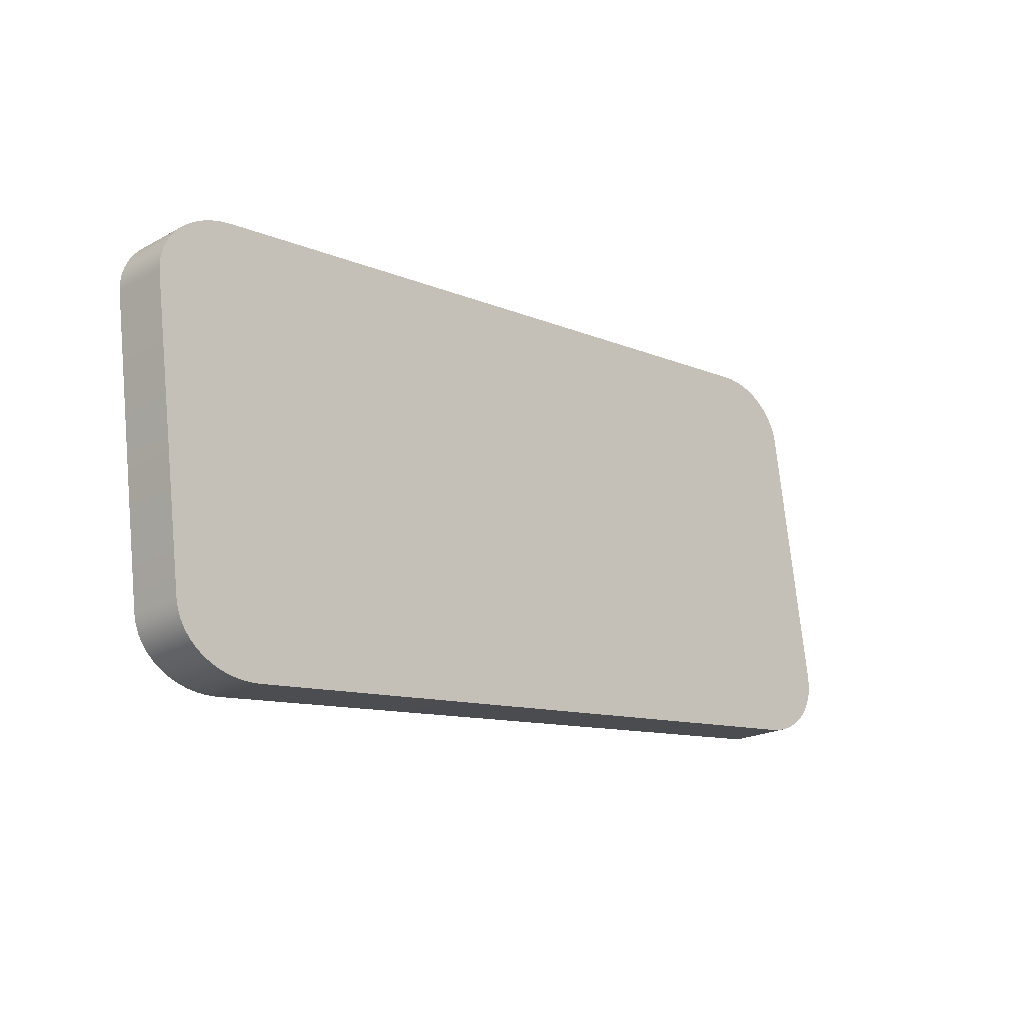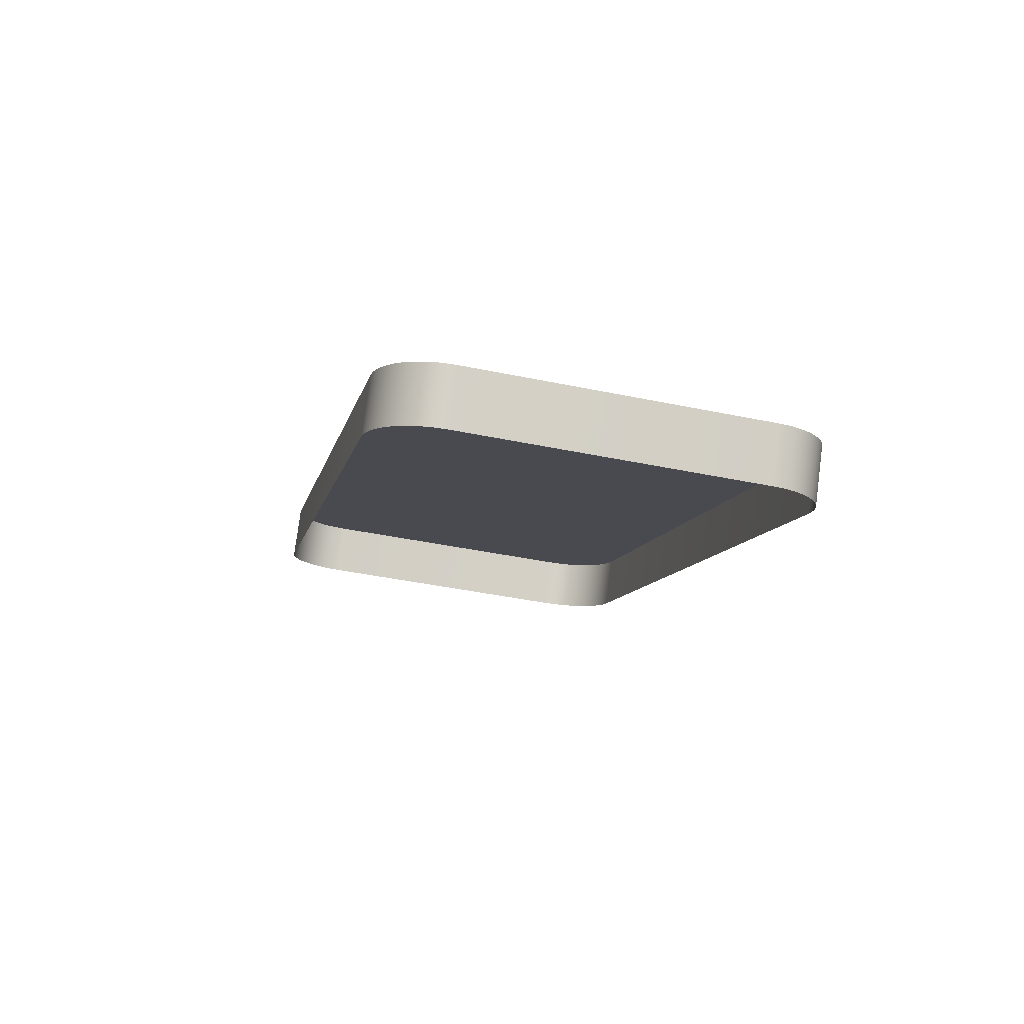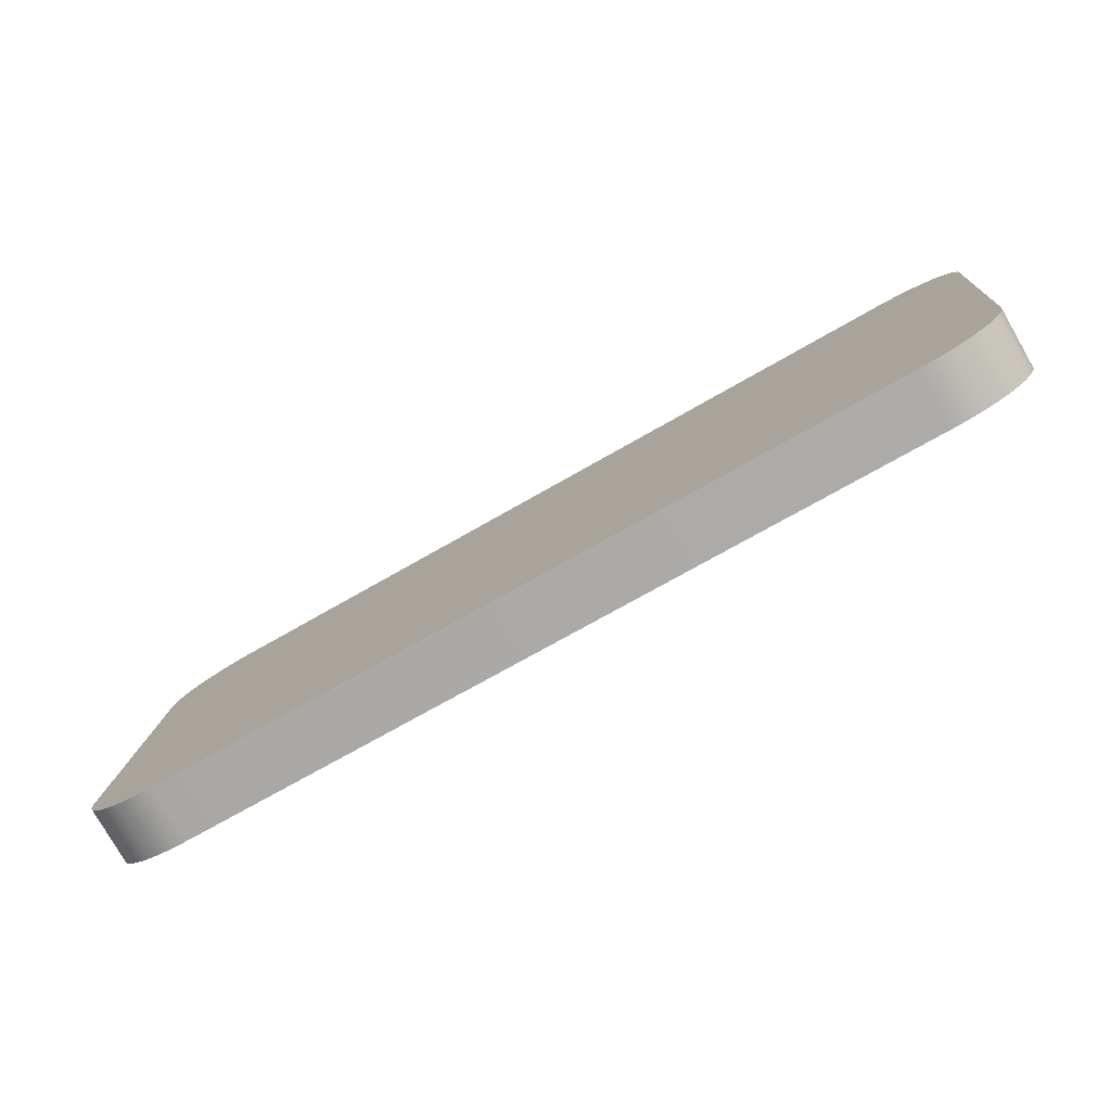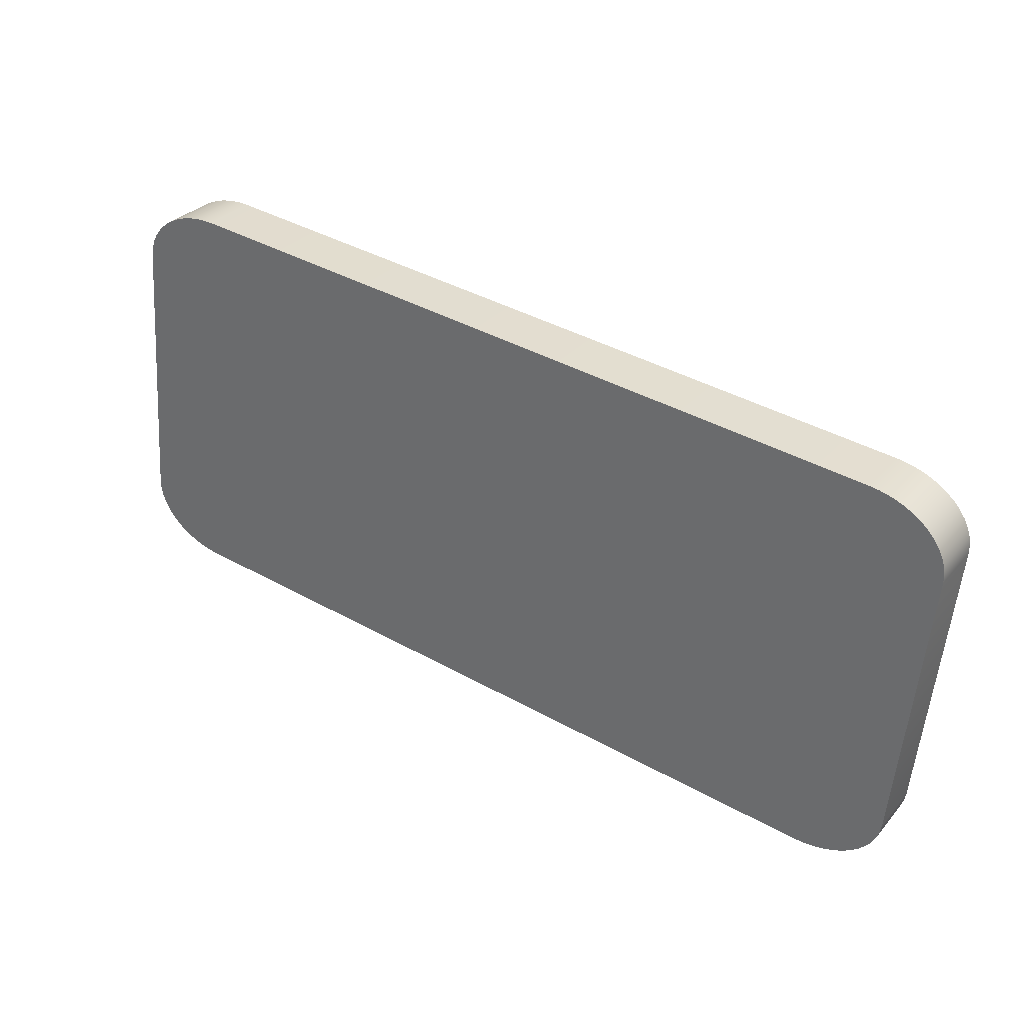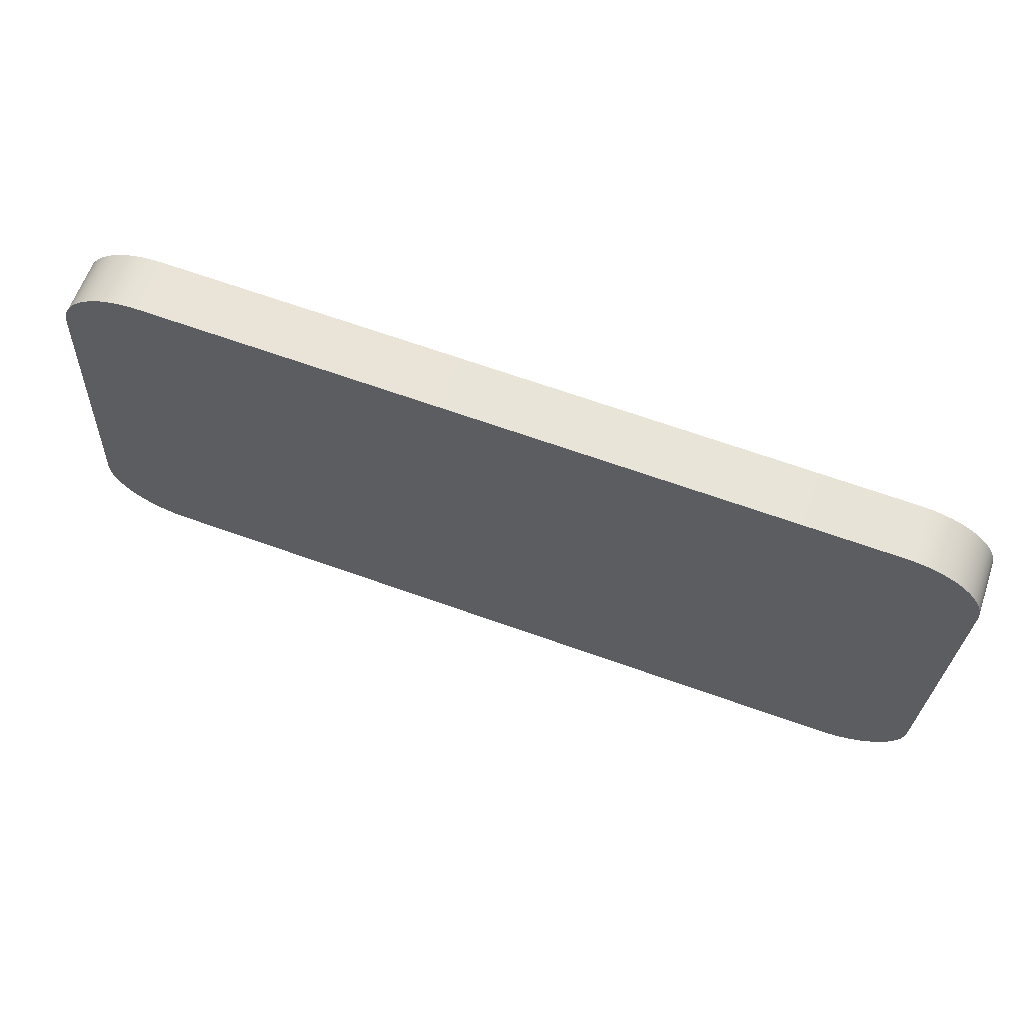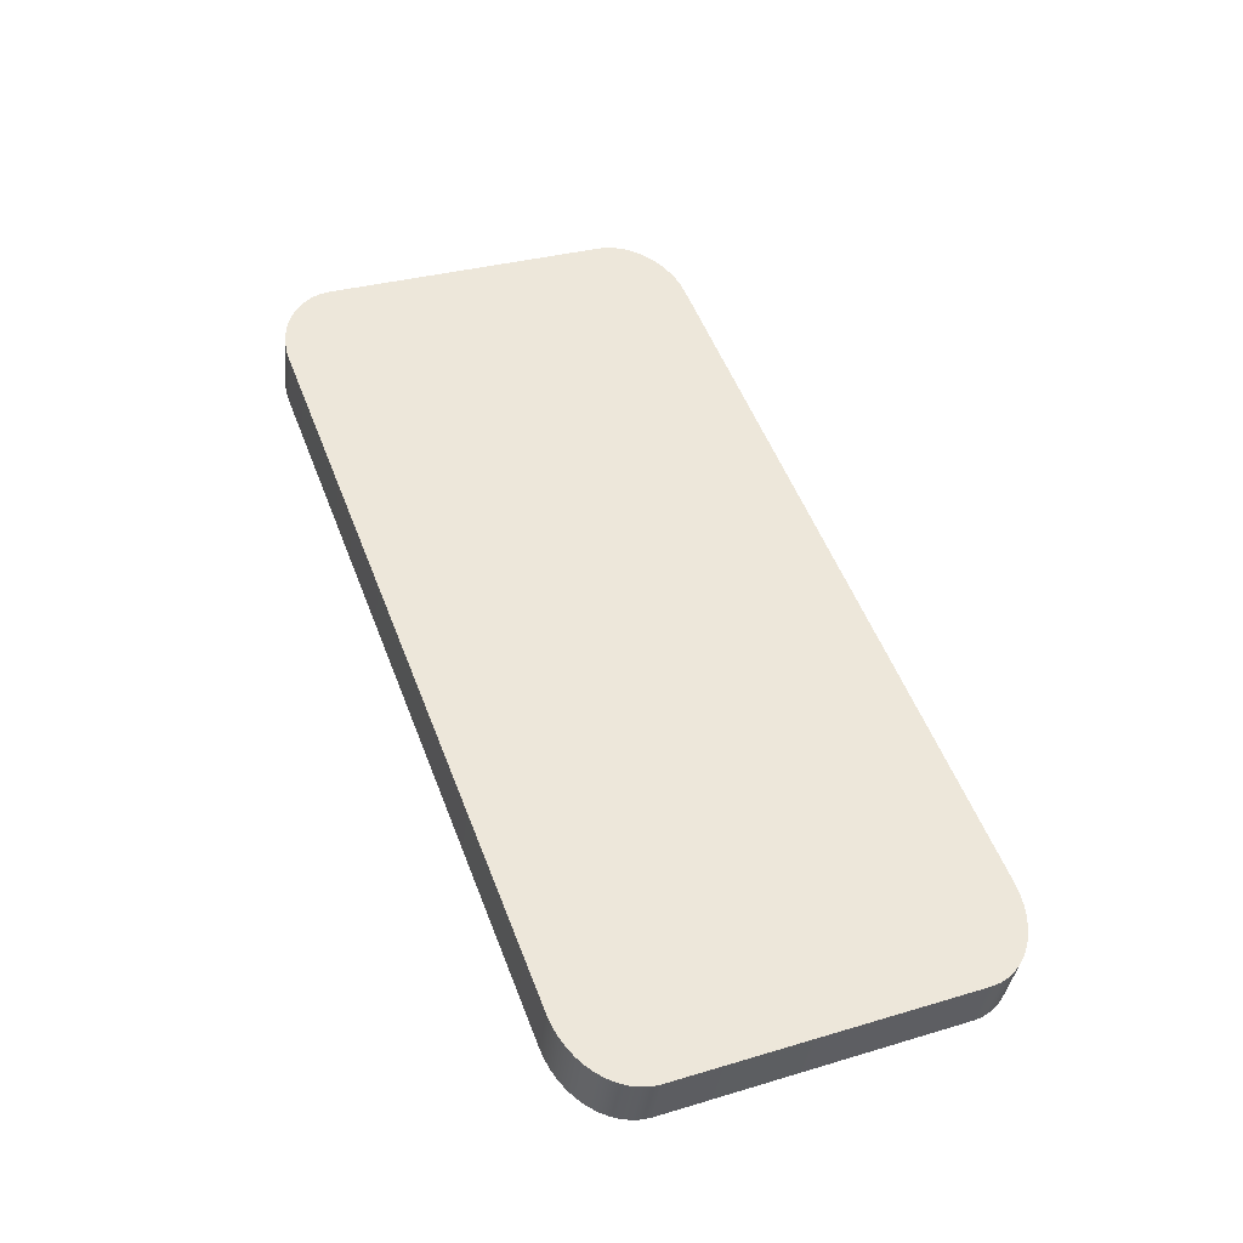
<metadata>
{"format":"obj","ext":"obj","renderer":"f3d","projection":"perspective","resolution":1024,"background":"white","views":[{"elev":-10.5,"azim":132.6,"up":"+Z"},{"elev":-9.5,"azim":-101.5,"up":"+Y"},{"elev":-69.9,"azim":-149.8,"up":"+Z"},{"elev":41.0,"azim":-145.9,"up":"+Z"},{"elev":69.4,"azim":-160.6,"up":"+Z"},{"elev":53.6,"azim":-110.8,"up":"+Y"}]}
</metadata>
<code>
o mesh19/mesh19-geometry#mesh19-geometry
v -0.5233 0.04479 -0.1847
v -0.5247 0.03751 -0.1855
v -0.5247 0.04476 -0.1845
v -0.5233 0.03754 -0.1857
v -0.526 0.03747 -0.1851
v -0.4249 0.04479 -0.1847
v -0.5219 0.0448 -0.1848
v -0.526 0.04471 -0.1842
v -0.4263 0.0448 -0.1848
v -0.4235 0.04476 -0.1845
v -0.5219 0.03755 -0.1858
v -0.5273 0.0374 -0.1847
v -0.4263 0.03755 -0.1858
v -0.4249 0.03754 -0.1857
v -0.5273 0.04465 -0.1837
v -0.4222 0.04471 -0.1842
v -0.4235 0.03751 -0.1855
v -0.5285 0.03732 -0.184
v -0.5285 0.04457 -0.1831
v -0.4209 0.04465 -0.1837
v -0.4222 0.03747 -0.1851
v -0.5295 0.03723 -0.1833
v -0.5295 0.04447 -0.1824
v -0.4198 0.04457 -0.1831
v -0.4209 0.0374 -0.1847
v -0.5304 0.03712 -0.1825
v -0.5304 0.04436 -0.1815
v -0.4187 0.04447 -0.1824
v -0.4198 0.03732 -0.184
v -0.5312 0.04424 -0.1806
v -0.5312 0.037 -0.1816
v -0.4178 0.04436 -0.1815
v -0.4187 0.03723 -0.1833
v -0.5318 0.04411 -0.1797
v -0.417 0.04424 -0.1806
v -0.5318 0.03687 -0.1806
v -0.4178 0.03712 -0.1825
v -0.5323 0.04397 -0.1786
v -0.4164 0.04411 -0.1797
v -0.417 0.037 -0.1816
v -0.5323 0.03673 -0.1796
v -0.5326 0.04383 -0.1776
v -0.4159 0.04397 -0.1786
v -0.4164 0.03687 -0.1806
v -0.5326 0.03658 -0.1785
v -0.5326 0.04369 -0.1765
v -0.4157 0.04383 -0.1776
v -0.4159 0.03673 -0.1796
v -0.5326 0.03644 -0.1774
v -0.5326 0.03879 -0.1397
v -0.4156 0.04369 -0.1765
v -0.4157 0.03658 -0.1785
v -0.5326 0.03154 -0.1407
v -0.5326 0.03864 -0.1386
v -0.4156 0.03879 -0.1397
v -0.4156 0.03644 -0.1774
v -0.5326 0.0314 -0.1396
v -0.5323 0.0385 -0.1375
v -0.4157 0.03864 -0.1386
v -0.4156 0.03154 -0.1407
v -0.5323 0.03126 -0.1385
v -0.5318 0.03836 -0.1365
v -0.4159 0.0385 -0.1375
v -0.4157 0.0314 -0.1396
v -0.5318 0.03112 -0.1375
v -0.5312 0.03823 -0.1355
v -0.4164 0.03836 -0.1365
v -0.4159 0.03126 -0.1385
v -0.5312 0.03099 -0.1365
v -0.5304 0.03811 -0.1346
v -0.417 0.03823 -0.1355
v -0.4164 0.03112 -0.1375
v -0.5304 0.03087 -0.1356
v -0.4178 0.03811 -0.1346
v -0.5295 0.03076 -0.1348
v -0.5295 0.038 -0.1338
v -0.417 0.03099 -0.1365
v -0.4187 0.038 -0.1338
v -0.4178 0.03087 -0.1356
v -0.5285 0.03066 -0.1341
v -0.5285 0.03791 -0.1331
v -0.4198 0.03791 -0.1331
v -0.4187 0.03076 -0.1348
v -0.5273 0.03058 -0.1335
v -0.5273 0.03783 -0.1325
v -0.4209 0.03783 -0.1325
v -0.4198 0.03066 -0.1341
v -0.526 0.03052 -0.133
v -0.4222 0.03776 -0.132
v -0.526 0.03776 -0.132
v -0.4209 0.03058 -0.1335
v -0.5247 0.03047 -0.1326
v -0.5247 0.03772 -0.1317
v -0.4222 0.03052 -0.133
v -0.4235 0.03772 -0.1317
v -0.5233 0.03044 -0.1324
v -0.4249 0.03769 -0.1314
v -0.4235 0.03047 -0.1326
v -0.5233 0.03769 -0.1314
v -0.5219 0.03043 -0.1323
v -0.5219 0.03768 -0.1314
v -0.4249 0.03044 -0.1324
v -0.4263 0.03768 -0.1314
v -0.4263 0.03043 -0.1323
f 1 2 3
f 2 1 4
f 3 2 1
f 4 1 2
f 5 3 2
f 2 3 5
f 6 1 3
f 3 1 6
f 7 4 1
f 1 4 7
f 3 5 8
f 8 5 3
f 9 1 6
f 6 1 9
f 6 3 10
f 10 3 6
f 4 7 11
f 11 7 4
f 1 9 7
f 7 9 1
f 12 8 5
f 5 8 12
f 10 3 8
f 8 3 10
f 6 13 9
f 9 13 6
f 10 14 6
f 6 14 10
f 9 11 7
f 7 11 9
f 8 12 15
f 15 12 8
f 10 8 16
f 16 8 10
f 13 6 14
f 14 6 13
f 11 9 13
f 13 9 11
f 14 10 17
f 17 10 14
f 18 15 12
f 12 15 18
f 16 8 15
f 15 8 16
f 16 17 10
f 10 17 16
f 15 18 19
f 19 18 15
f 16 15 20
f 20 15 16
f 17 16 21
f 21 16 17
f 22 19 18
f 18 19 22
f 20 15 19
f 19 15 20
f 20 21 16
f 16 21 20
f 19 22 23
f 23 22 19
f 20 19 24
f 24 19 20
f 21 20 25
f 25 20 21
f 26 23 22
f 22 23 26
f 24 19 23
f 23 19 24
f 24 25 20
f 20 25 24
f 23 26 27
f 27 26 23
f 24 23 28
f 28 23 24
f 25 24 29
f 29 24 25
f 26 30 27
f 27 30 26
f 28 23 27
f 27 23 28
f 28 29 24
f 24 29 28
f 30 26 31
f 31 26 30
f 32 27 30
f 30 27 32
f 28 27 32
f 32 27 28
f 29 28 33
f 33 28 29
f 31 34 30
f 30 34 31
f 32 30 35
f 35 30 32
f 32 33 28
f 28 33 32
f 34 31 36
f 36 31 34
f 35 30 34
f 34 30 35
f 35 37 32
f 32 37 35
f 33 32 37
f 37 32 33
f 36 38 34
f 34 38 36
f 35 34 39
f 39 34 35
f 37 35 40
f 40 35 37
f 38 36 41
f 41 36 38
f 39 34 38
f 38 34 39
f 39 40 35
f 35 40 39
f 41 42 38
f 38 42 41
f 39 38 43
f 43 38 39
f 40 39 44
f 44 39 40
f 42 41 45
f 45 41 42
f 43 38 42
f 42 38 43
f 43 44 39
f 39 44 43
f 45 46 42
f 42 46 45
f 43 42 47
f 47 42 43
f 44 43 48
f 48 43 44
f 46 45 49
f 49 45 46
f 47 42 46
f 46 42 47
f 47 48 43
f 43 48 47
f 49 50 46
f 46 50 49
f 47 46 51
f 51 46 47
f 48 47 52
f 52 47 48
f 50 49 53
f 53 49 50
f 51 46 50
f 50 46 51
f 51 52 47
f 47 52 51
f 53 54 50
f 50 54 53
f 51 50 55
f 55 50 51
f 52 51 56
f 56 51 52
f 54 53 57
f 57 53 54
f 55 50 54
f 54 50 55
f 55 56 51
f 51 56 55
f 57 58 54
f 54 58 57
f 55 54 59
f 59 54 55
f 56 55 60
f 60 55 56
f 58 57 61
f 61 57 58
f 59 54 58
f 58 54 59
f 59 60 55
f 55 60 59
f 61 62 58
f 58 62 61
f 59 58 63
f 63 58 59
f 60 59 64
f 64 59 60
f 62 61 65
f 65 61 62
f 63 58 62
f 62 58 63
f 63 64 59
f 59 64 63
f 65 66 62
f 62 66 65
f 63 62 67
f 67 62 63
f 64 63 68
f 68 63 64
f 66 65 69
f 69 65 66
f 67 62 66
f 66 62 67
f 67 68 63
f 63 68 67
f 69 70 66
f 66 70 69
f 67 66 71
f 71 66 67
f 68 67 72
f 72 67 68
f 70 69 73
f 73 69 70
f 74 66 70
f 70 66 74
f 71 66 74
f 74 66 71
f 71 72 67
f 67 72 71
f 75 70 73
f 73 70 75
f 74 70 76
f 76 70 74
f 74 77 71
f 71 77 74
f 72 71 77
f 77 71 72
f 70 75 76
f 76 75 70
f 74 76 78
f 78 76 74
f 77 74 79
f 79 74 77
f 80 76 75
f 75 76 80
f 78 76 81
f 81 76 78
f 78 79 74
f 74 79 78
f 76 80 81
f 81 80 76
f 78 81 82
f 82 81 78
f 79 78 83
f 83 78 79
f 84 81 80
f 80 81 84
f 82 81 85
f 85 81 82
f 82 83 78
f 78 83 82
f 81 84 85
f 85 84 81
f 82 85 86
f 86 85 82
f 83 82 87
f 87 82 83
f 88 85 84
f 84 85 88
f 86 85 89
f 89 85 86
f 86 87 82
f 82 87 86
f 85 88 90
f 90 88 85
f 89 85 90
f 90 85 89
f 89 91 86
f 86 91 89
f 87 86 91
f 91 86 87
f 92 90 88
f 88 90 92
f 89 90 93
f 93 90 89
f 91 89 94
f 94 89 91
f 90 92 93
f 93 92 90
f 89 93 95
f 95 93 89
f 95 94 89
f 89 94 95
f 96 93 92
f 92 93 96
f 95 93 97
f 97 93 95
f 94 95 98
f 98 95 94
f 93 96 99
f 99 96 93
f 97 93 99
f 99 93 97
f 97 98 95
f 95 98 97
f 100 99 96
f 96 99 100
f 97 99 101
f 101 99 97
f 98 97 102
f 102 97 98
f 99 100 101
f 101 100 99
f 97 101 103
f 103 101 97
f 103 102 97
f 97 102 103
f 104 101 100
f 100 101 104
f 101 104 103
f 103 104 101
f 102 103 104
f 104 103 102

</code>
